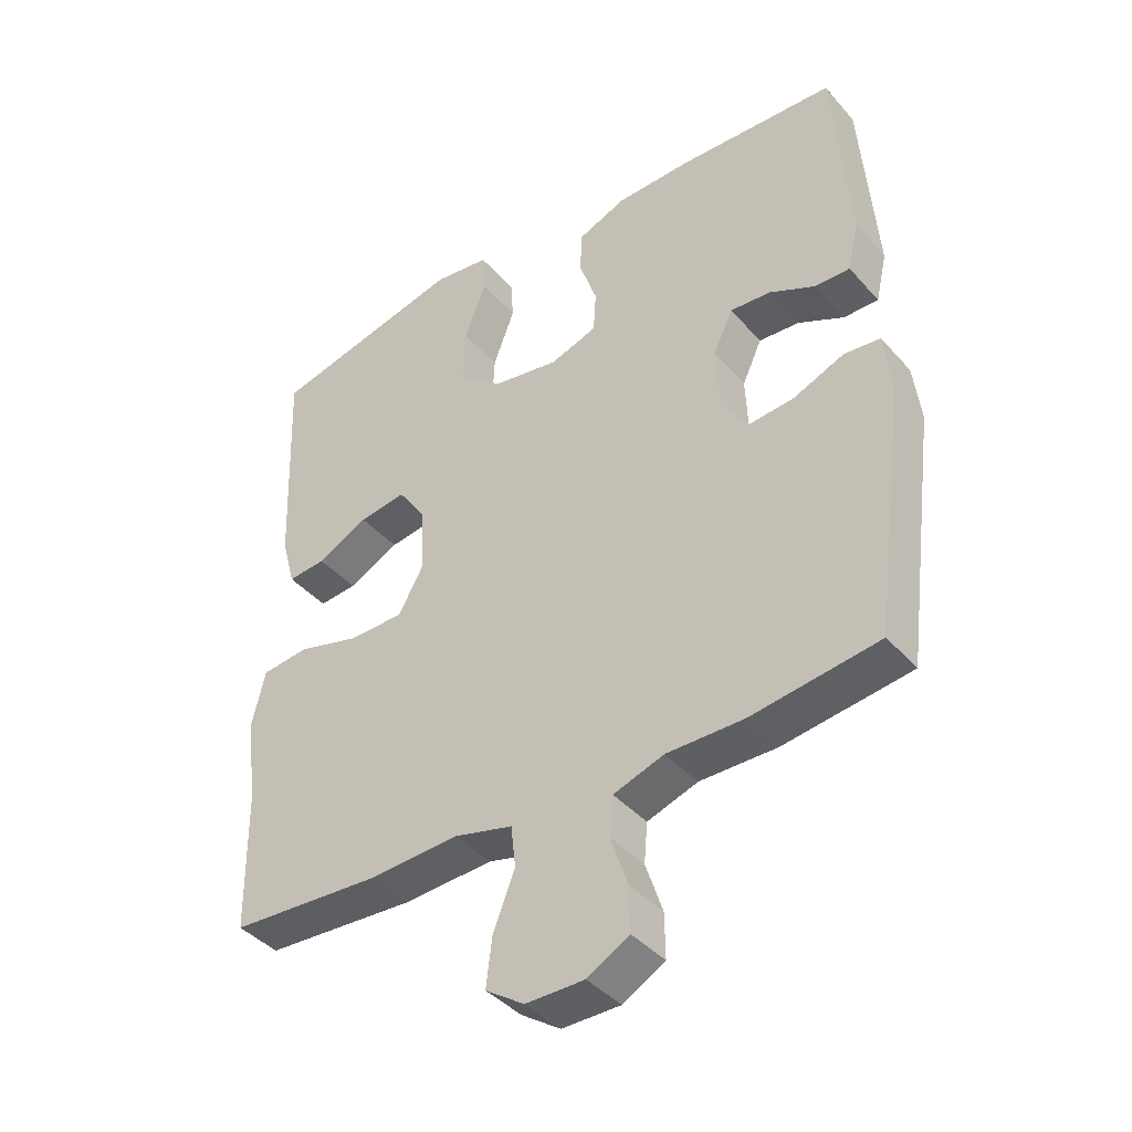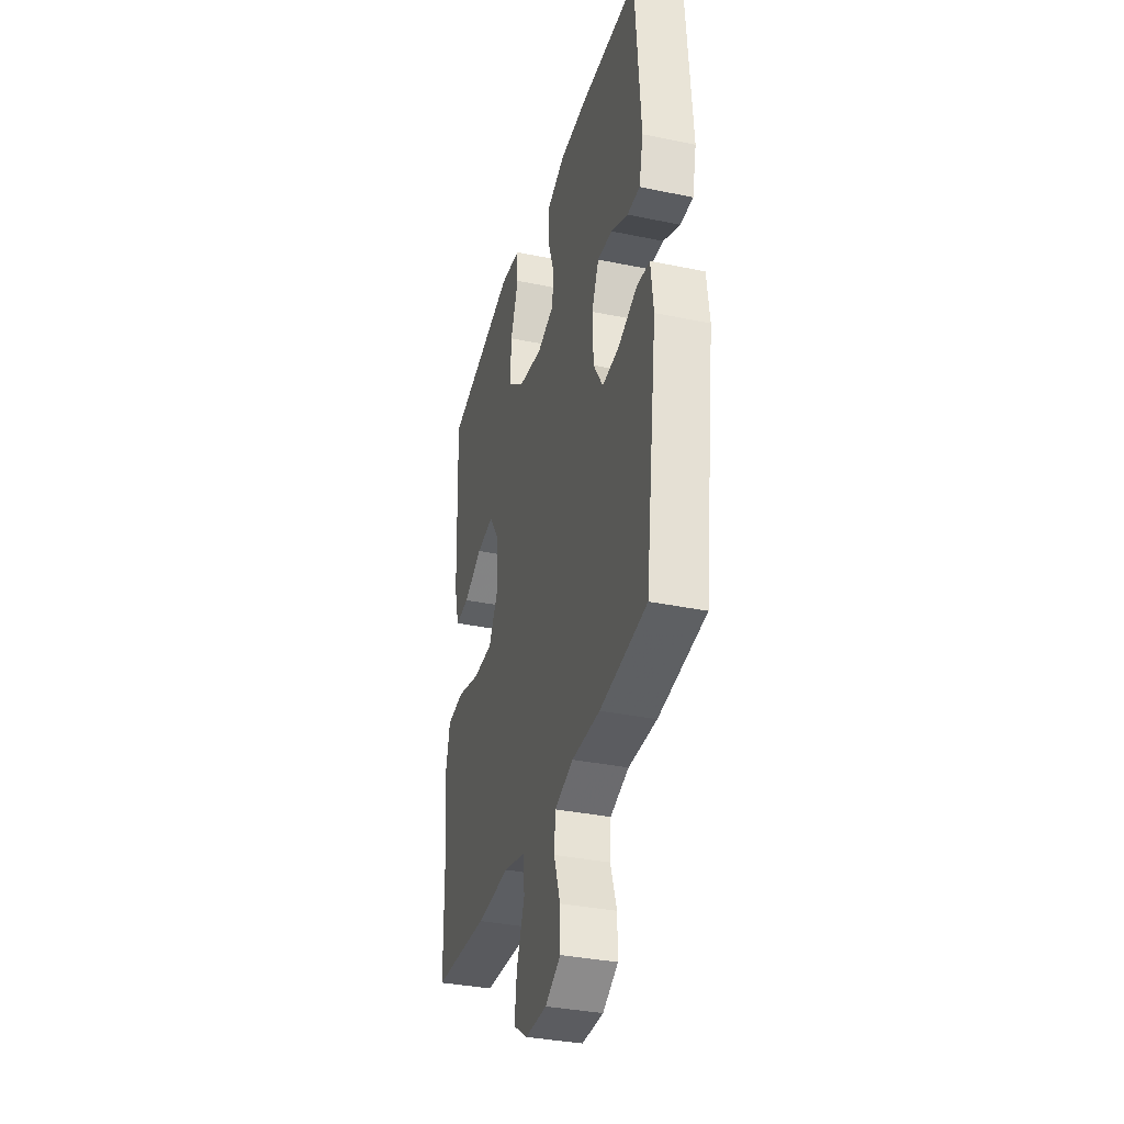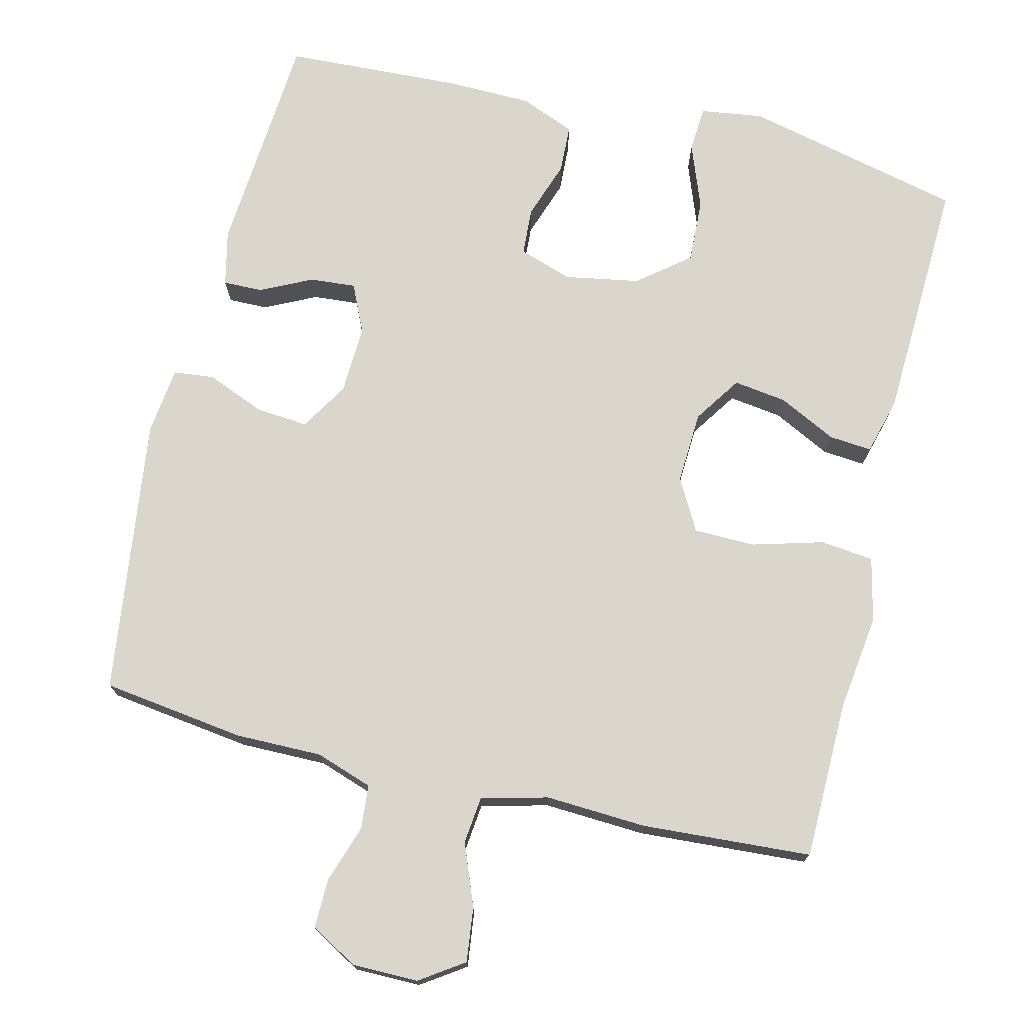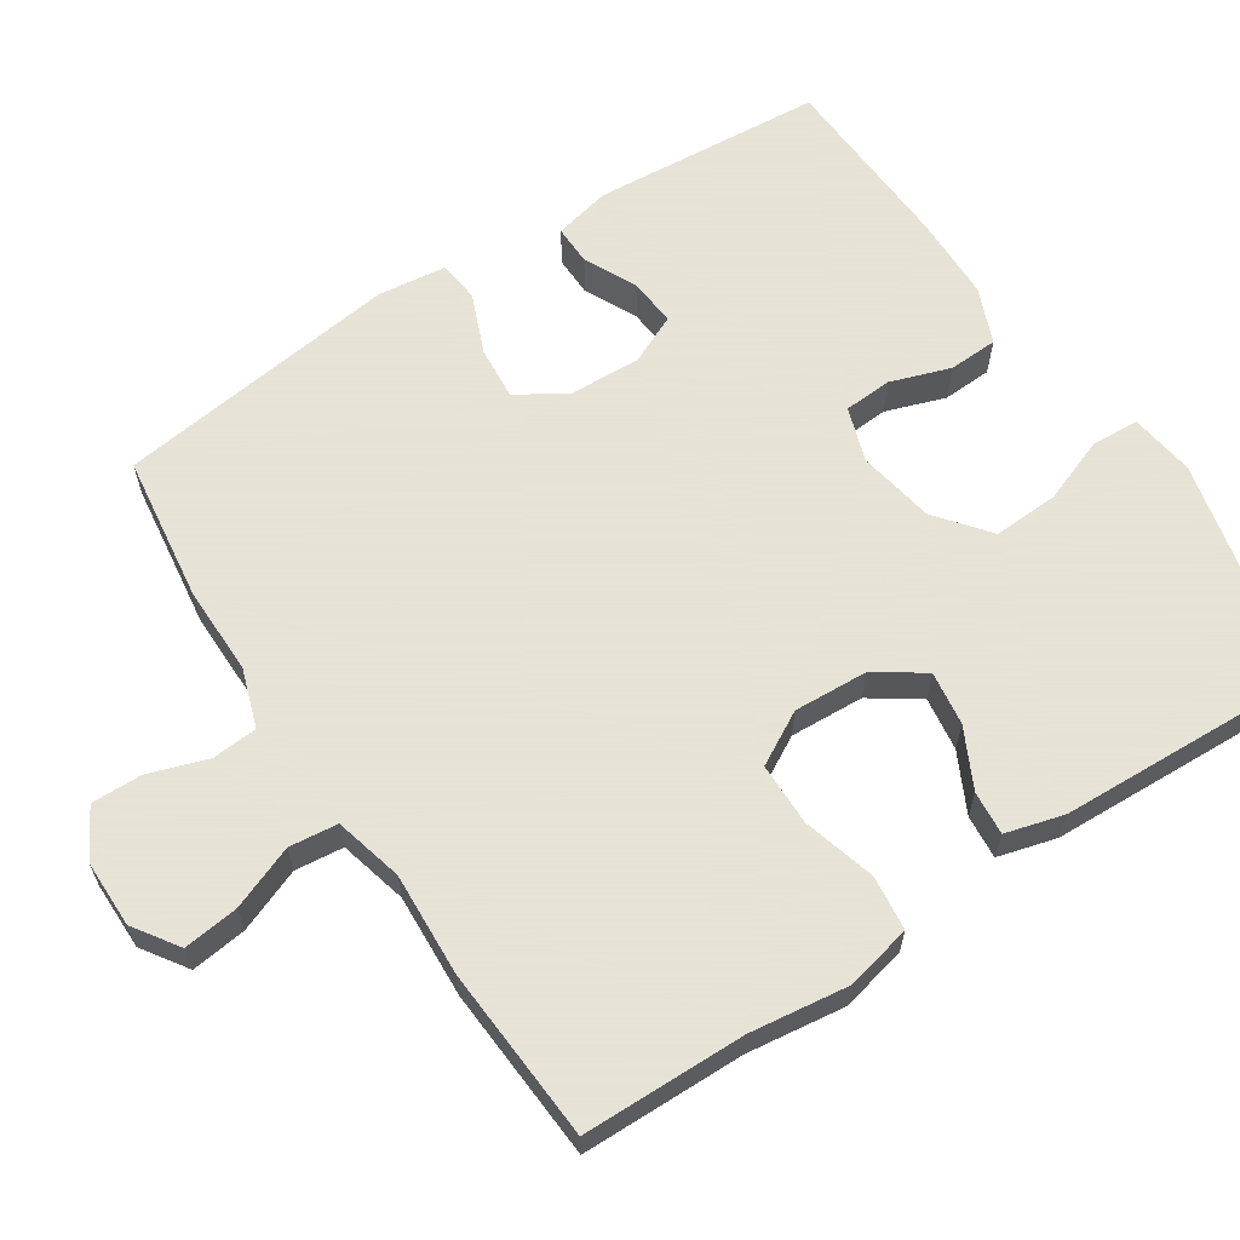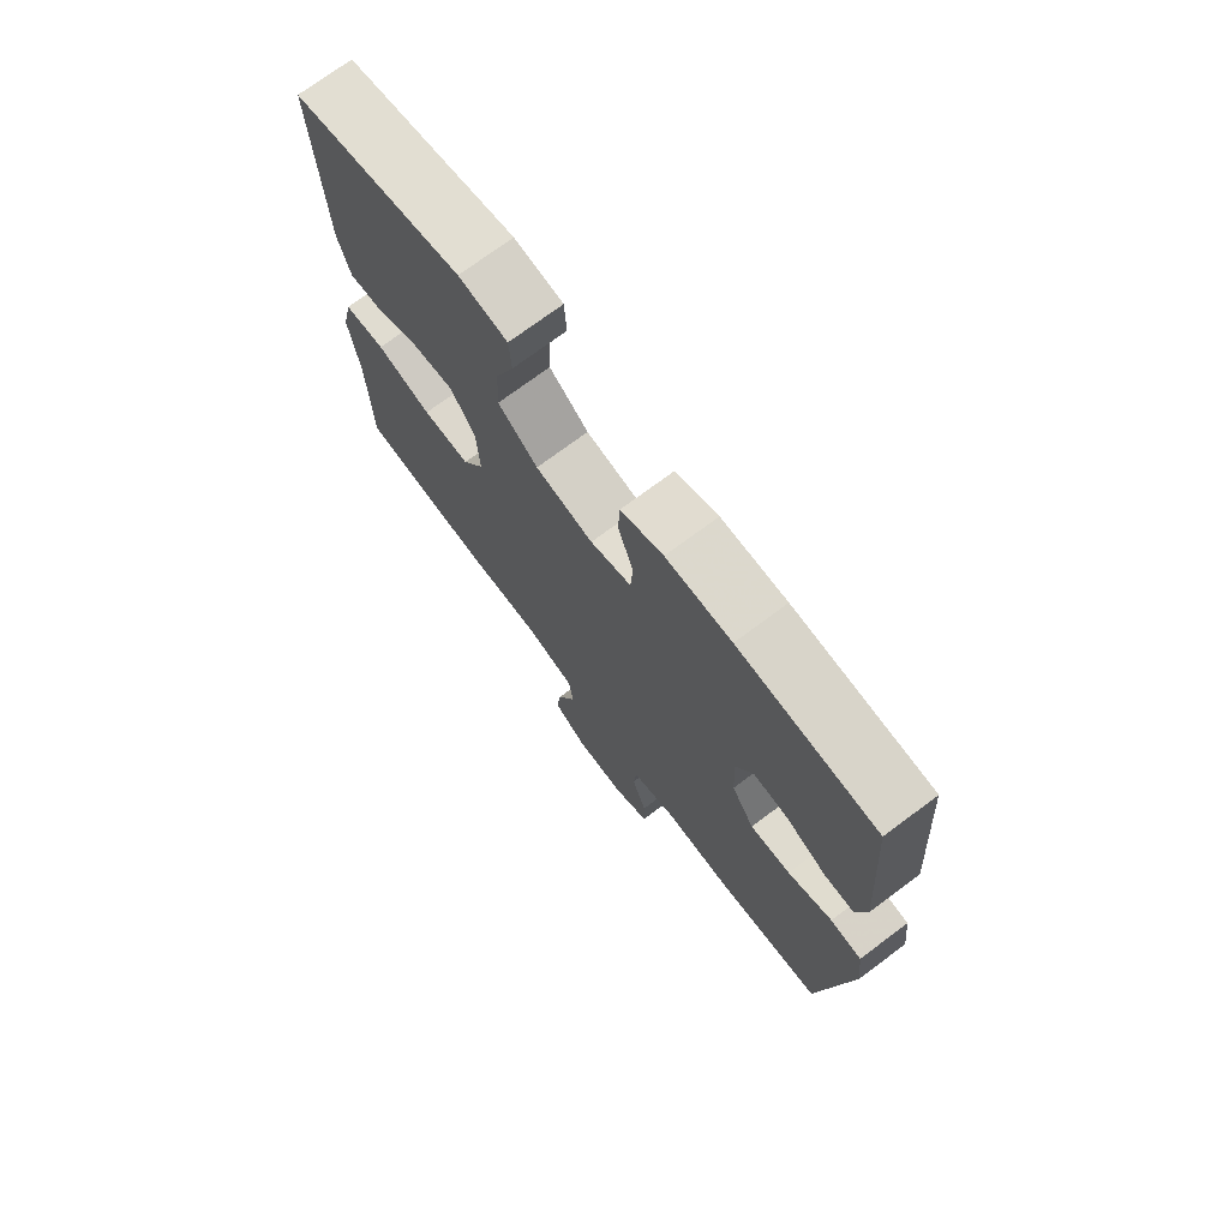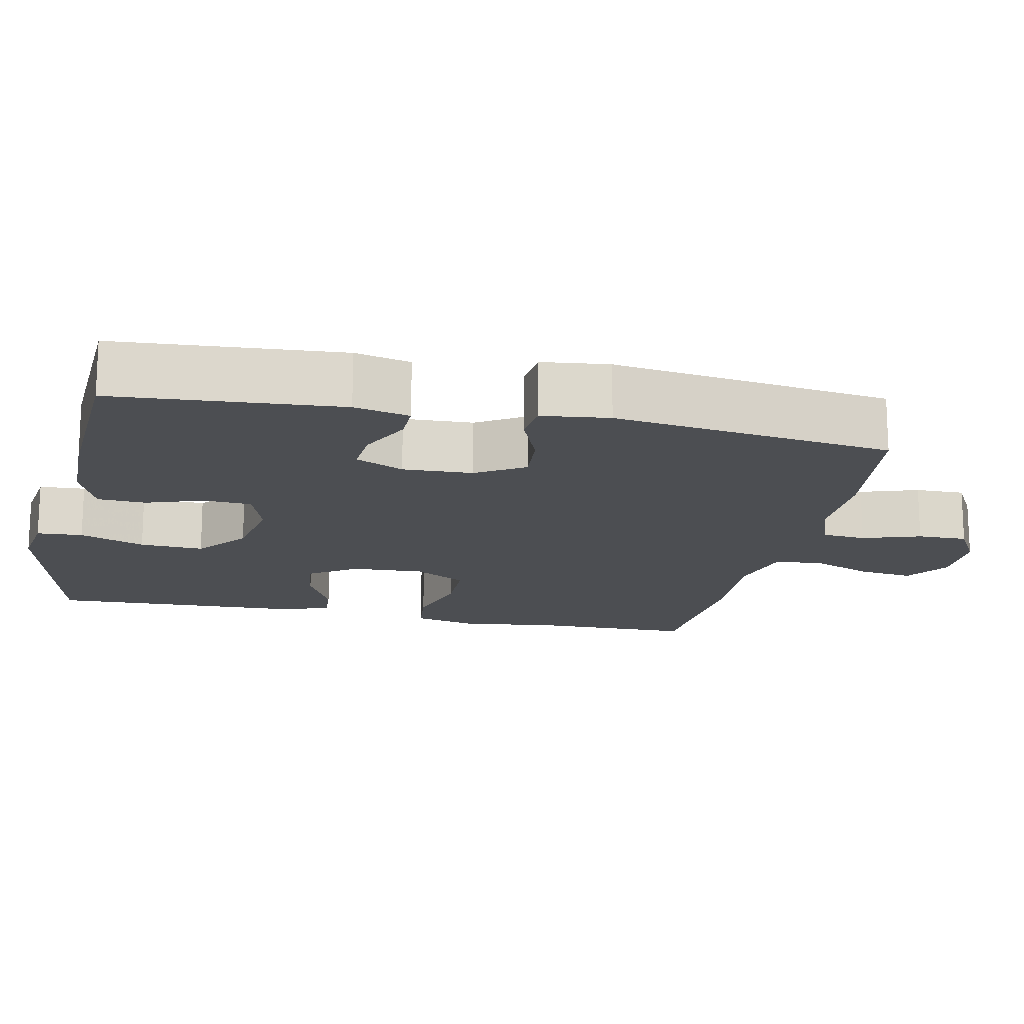
<metadata>
{"format":"obj","ext":"obj","renderer":"f3d","projection":"perspective","resolution":1024,"background":"white","views":[{"elev":-41.1,"azim":37.2,"up":"+Z"},{"elev":-35.1,"azim":74.6,"up":"+Z"},{"elev":73.9,"azim":-166.3,"up":"+Y"},{"elev":62.8,"azim":-123.2,"up":"+Y"},{"elev":73.3,"azim":53.3,"up":"+Z"},{"elev":-16.6,"azim":77.9,"up":"+Y"}]}
</metadata>
<code>
v 0.5 0.07 0.5
v 0.523 0.07 0.195
v 0.506 0.07 0.12
v 0.453 0.07 0.121
v 0.383 0.07 0.155
v 0.321 0.07 0.16
v 0.291 0.07 0.095
v 0.295 0.07 0.001
v 0.335 0.07 -0.064
v 0.406 0.07 -0.058
v 0.484 0.07 -0.026
v 0.539 0.07 -0.032
v 0.55 0.07 -0.123
v 0.5 0.07 -0.5
v 0.306 0.07 -0.526
v 0.189 0.07 -0.525
v 0.112 0.07 -0.551
v 0.107 0.07 -0.611
v 0.133 0.07 -0.689
v 0.134 0.07 -0.756
v 0.07 0.07 -0.792
v -0.019 0.07 -0.792
v -0.078 0.07 -0.752
v -0.069 0.07 -0.679
v -0.036 0.07 -0.595
v -0.043 0.07 -0.531
v -0.133 0.07 -0.508
v -0.27 0.07 -0.515
v -0.5 0.07 -0.5
v -0.503 0.07 -0.285
v -0.52 0.07 -0.155
v -0.5 0.07 -0.068
v -0.428 0.07 -0.06
v -0.332 0.07 -0.087
v -0.249 0.07 -0.086
v -0.21 0.07 -0.016
v -0.215 0.07 0.082
v -0.258 0.07 0.146
v -0.33 0.07 0.136
v -0.408 0.07 0.097
v -0.466 0.07 0.092
v -0.487 0.07 0.169
v -0.5 0.07 0.5
v -0.203 0.07 0.569
v -0.118 0.07 0.557
v -0.114 0.07 0.495
v -0.147 0.07 0.407
v -0.151 0.07 0.321
v -0.082 0.07 0.266
v 0.019 0.07 0.248
v 0.091 0.07 0.272
v 0.095 0.07 0.336
v 0.068 0.07 0.415
v 0.071 0.07 0.48
v 0.145 0.07 0.51
v 0.259 0.07 0.512
v 0.5 0 0.5
v 0.523 0 0.195
v 0.506 0 0.12
v 0.453 0 0.121
v 0.383 0 0.155
v 0.321 0 0.16
v 0.291 0 0.095
v 0.295 0 0.001
v 0.335 0 -0.064
v 0.406 0 -0.058
v 0.484 0 -0.026
v 0.539 0 -0.032
v 0.55 0 -0.123
v 0.5 0 -0.5
v 0.306 0 -0.526
v 0.189 0 -0.525
v 0.112 0 -0.551
v 0.107 0 -0.611
v 0.133 0 -0.689
v 0.134 0 -0.756
v 0.07 0 -0.792
v -0.019 0 -0.792
v -0.078 0 -0.752
v -0.069 0 -0.679
v -0.036 0 -0.595
v -0.043 0 -0.531
v -0.133 0 -0.508
v -0.27 0 -0.515
v -0.5 0 -0.5
v -0.503 0 -0.285
v -0.52 0 -0.155
v -0.5 0 -0.068
v -0.428 0 -0.06
v -0.332 0 -0.087
v -0.249 0 -0.086
v -0.21 0 -0.016
v -0.215 0 0.082
v -0.258 0 0.146
v -0.33 0 0.136
v -0.408 0 0.097
v -0.466 0 0.092
v -0.487 0 0.169
v -0.5 0 0.5
v -0.203 0 0.569
v -0.118 0 0.557
v -0.114 0 0.495
v -0.147 0 0.407
v -0.151 0 0.321
v -0.082 0 0.266
v 0.019 0 0.248
v 0.091 0 0.272
v 0.095 0 0.336
v 0.068 0 0.415
v 0.071 0 0.48
v 0.145 0 0.51
v 0.259 0 0.512
f 52 53 54 55
f 51 52 55 56
f 44 45 46 47
f 44 47 48
f 43 44 48
f 42 43 48 49
f 39 40 41 42
f 38 39 42 49
f 31 32 33 34
f 30 31 34 35
f 27 28 29 30
f 26 27 30 35
f 22 23 24 25
f 20 21 22 25
f 18 19 20 25
f 17 18 25 26
f 16 17 26 35
f 10 11 12 13
f 9 10 13 14
f 8 9 14 15
f 2 3 4 5
f 2 5 6
f 51 56 1 2
f 50 51 2 6
f 37 38 49 50
f 36 37 50 6
f 35 36 6 7
f 15 16 35
f 7 8 15 35
f 111 110 109 108
f 112 111 108 107
f 103 102 101 100
f 104 103 100
f 104 100 99
f 105 104 99 98
f 98 97 96 95
f 105 98 95 94
f 90 89 88 87
f 91 90 87 86
f 86 85 84 83
f 91 86 83 82
f 81 80 79 78
f 81 78 77 76
f 81 76 75 74
f 82 81 74 73
f 91 82 73 72
f 69 68 67 66
f 70 69 66 65
f 71 70 65 64
f 61 60 59 58
f 62 61 58
f 58 57 112 107
f 62 58 107 106
f 106 105 94 93
f 62 106 93 92
f 63 62 92 91
f 91 72 71
f 91 71 64 63
f 1 57 58 2
f 2 58 59 3
f 3 59 60 4
f 4 60 61 5
f 5 61 62 6
f 6 62 63 7
f 7 63 64 8
f 8 64 65 9
f 9 65 66 10
f 10 66 67 11
f 11 67 68 12
f 12 68 69 13
f 13 69 70 14
f 14 70 71 15
f 15 71 72 16
f 16 72 73 17
f 17 73 74 18
f 18 74 75 19
f 19 75 76 20
f 20 76 77 21
f 21 77 78 22
f 22 78 79 23
f 23 79 80 24
f 24 80 81 25
f 25 81 82 26
f 26 82 83 27
f 27 83 84 28
f 28 84 85 29
f 29 85 86 30
f 30 86 87 31
f 31 87 88 32
f 32 88 89 33
f 33 89 90 34
f 34 90 91 35
f 35 91 92 36
f 36 92 93 37
f 37 93 94 38
f 38 94 95 39
f 39 95 96 40
f 40 96 97 41
f 41 97 98 42
f 42 98 99 43
f 43 99 100 44
f 44 100 101 45
f 45 101 102 46
f 46 102 103 47
f 47 103 104 48
f 48 104 105 49
f 49 105 106 50
f 50 106 107 51
f 51 107 108 52
f 52 108 109 53
f 53 109 110 54
f 54 110 111 55
f 55 111 112 56
f 56 112 57 1

</code>
